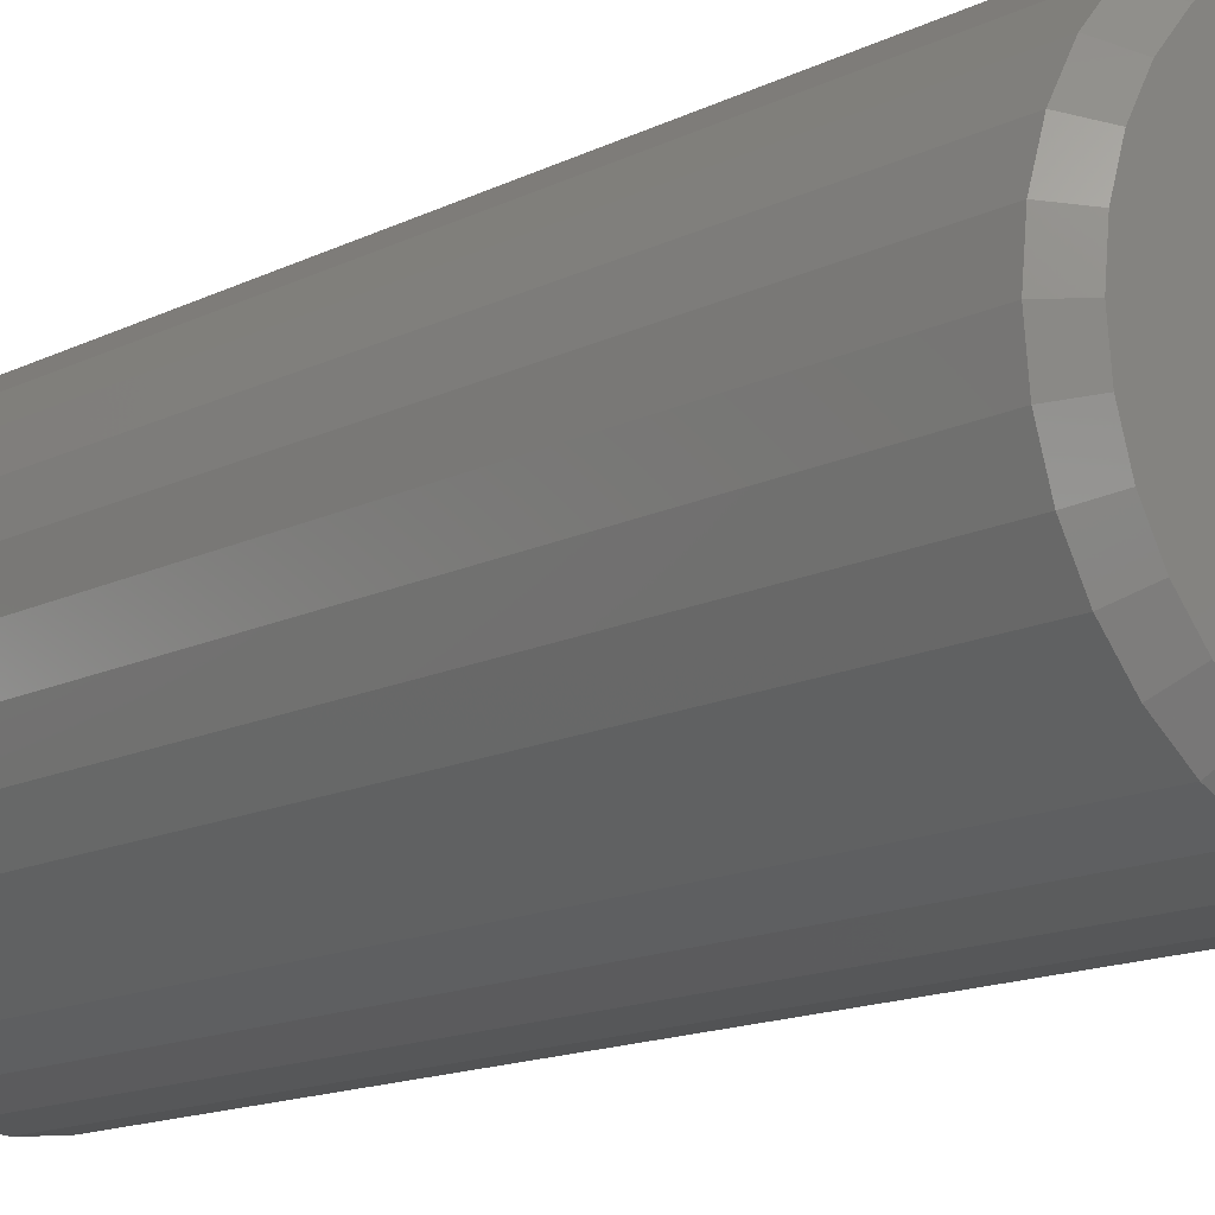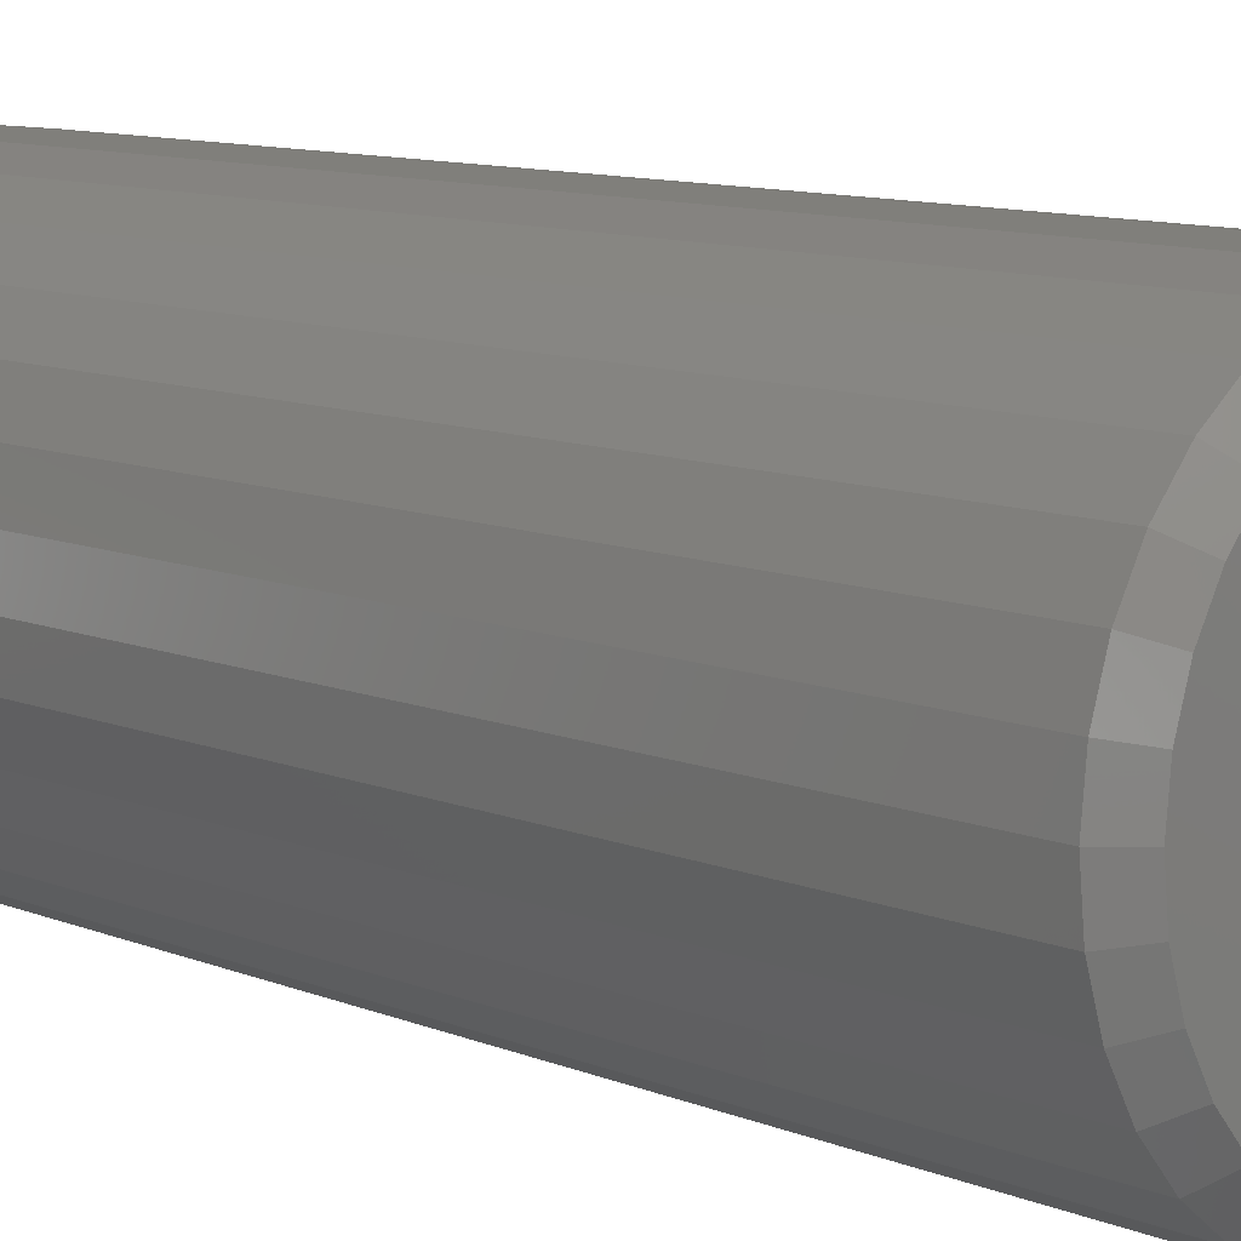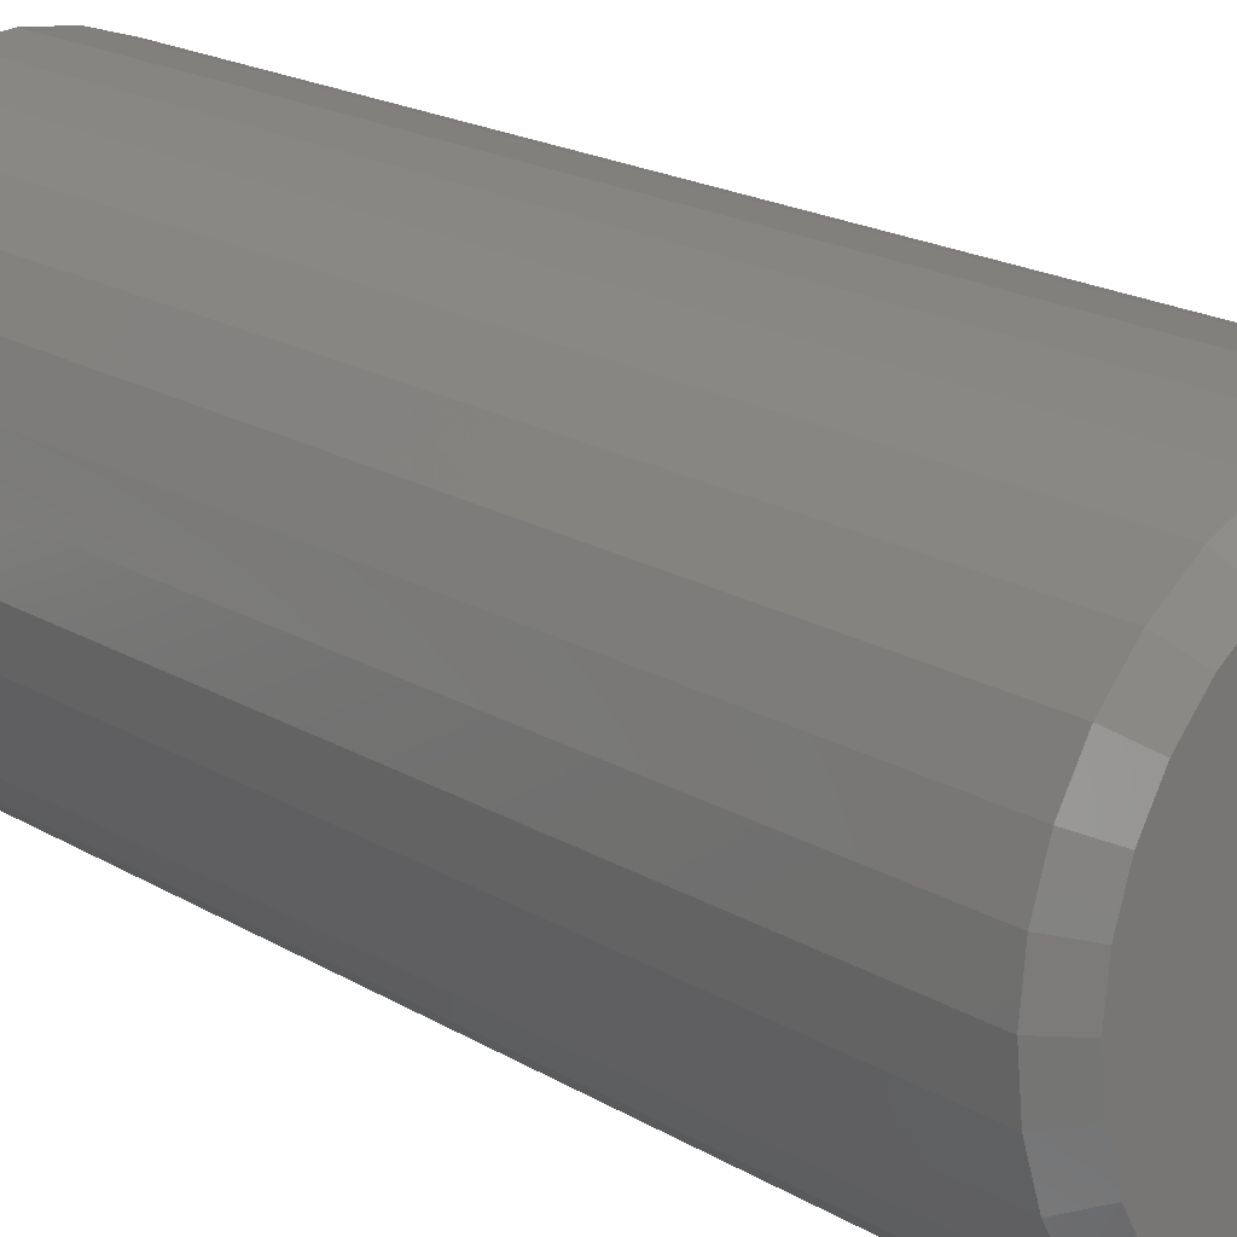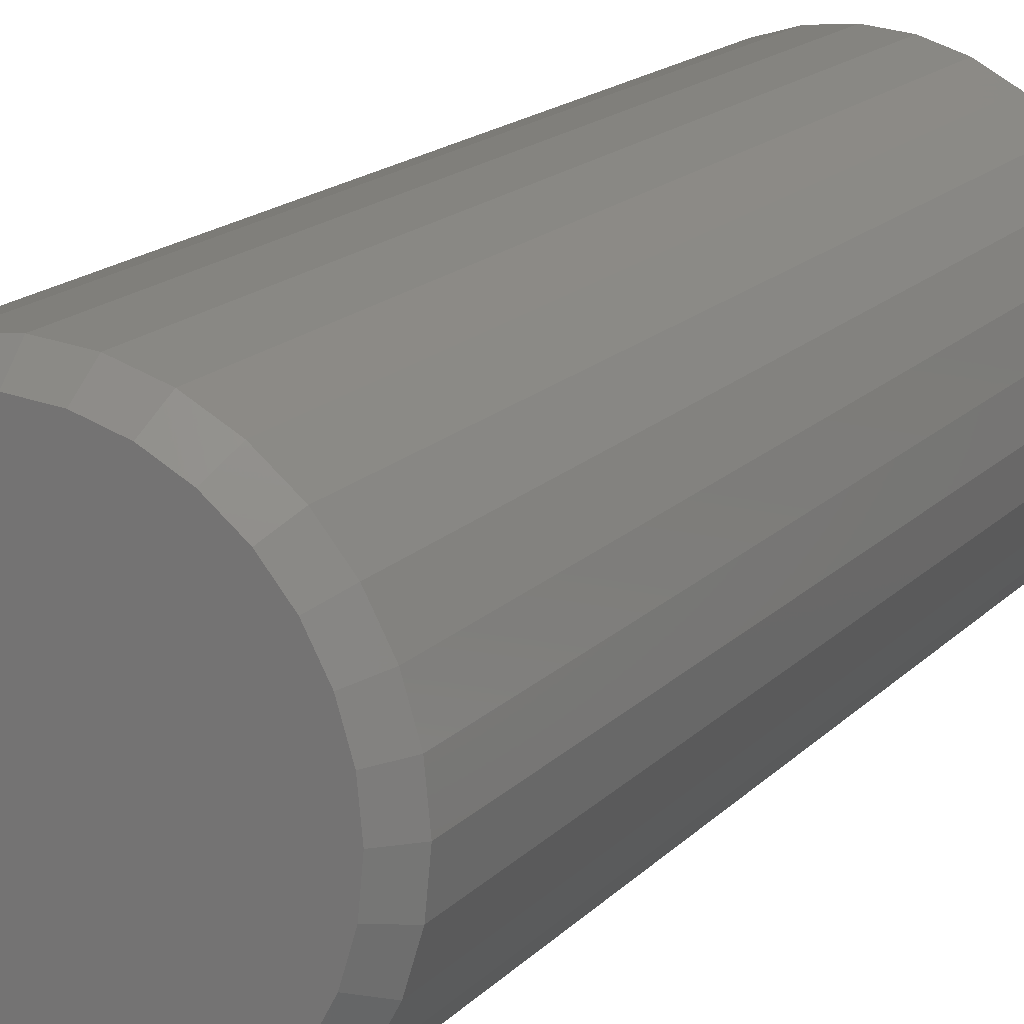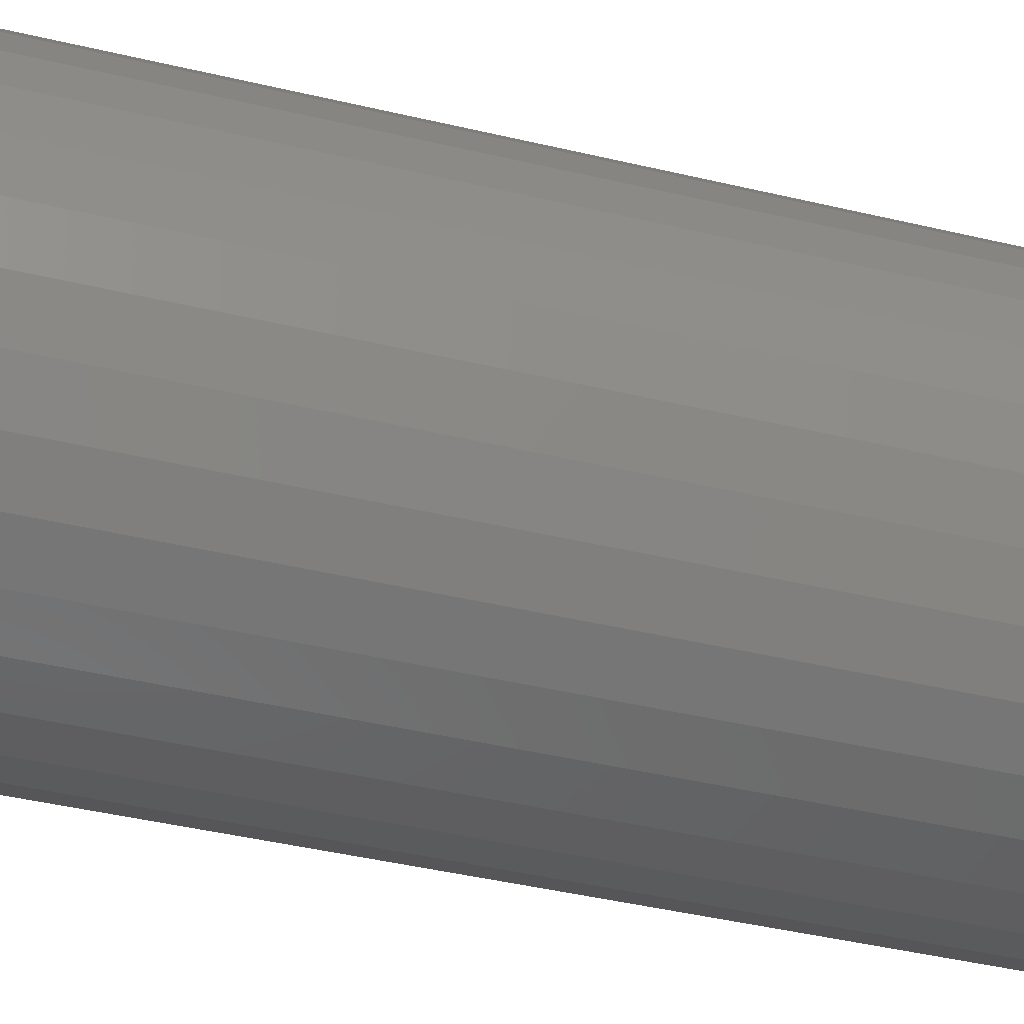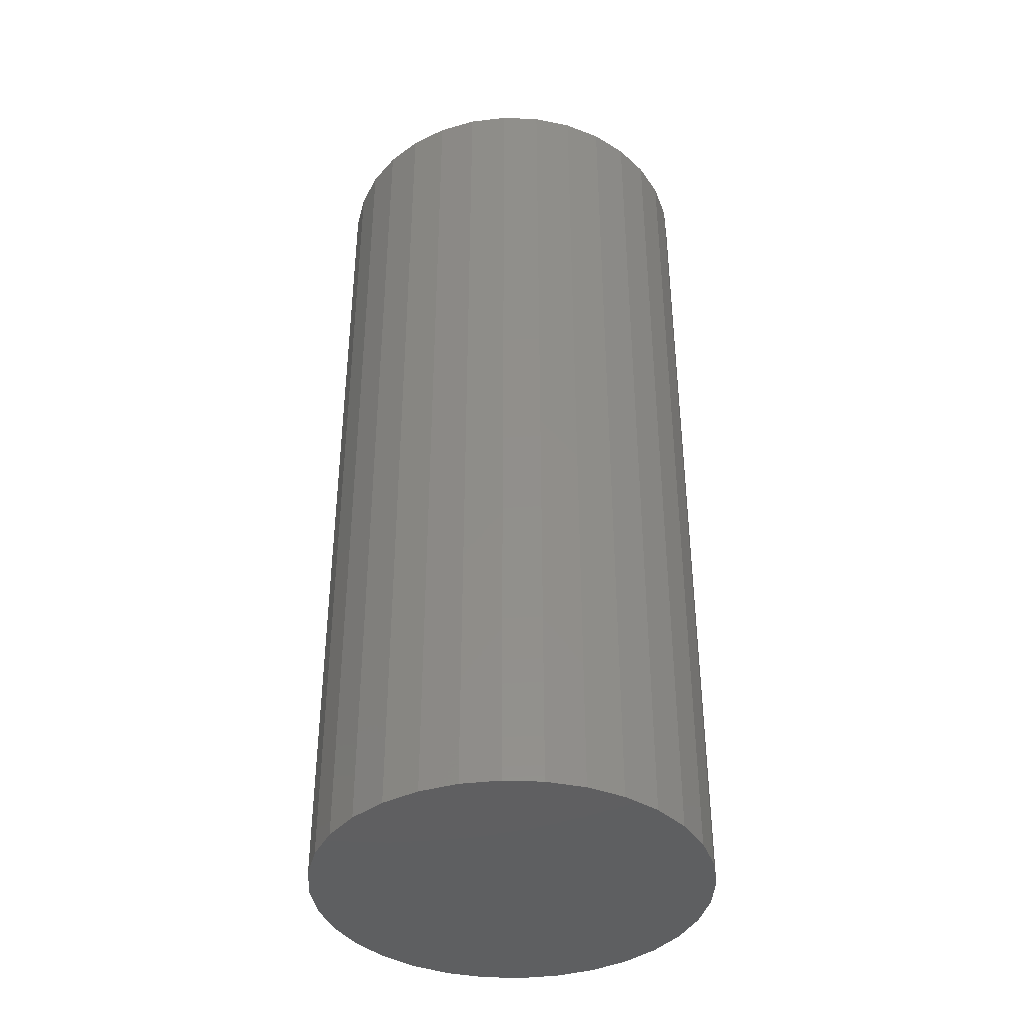
<metadata>
{"format":"stl","ext":"stl","renderer":"f3d","projection":"perspective","resolution":1024,"background":"white","views":[{"elev":-13.6,"azim":138.8,"up":"+Z"},{"elev":9.8,"azim":137.3,"up":"+Z"},{"elev":18.2,"azim":139.7,"up":"+Z"},{"elev":16.4,"azim":-152.4,"up":"+Z"},{"elev":-41.6,"azim":-106.2,"up":"+Z"},{"elev":-39.5,"azim":-42.3,"up":"+Y"}]}
</metadata>
<code>
# stl→obj: 96 verts, 188 faces
v 0.0007401 0.3516 0.4097
v 0.02641 0.3516 0.4072
v -0.02493 0.3516 0.4072
v -0.04961 0.3516 0.3997
v 0.05109 0.3516 0.3997
v -0.07236 0.3516 0.3875
v 0.07384 0.3516 0.3875
v 0.05109 0.3516 0.1566
v -0.04961 0.3516 0.1566
v 0.07384 0.3516 0.1687
v -0.02493 0.3516 0.1491
v 0.02641 0.3516 0.1491
v 0.0007401 0.3516 0.1465
v -0.07236 0.3516 0.1687
v -0.0923 0.3516 0.1851
v 0.09378 0.3516 0.1851
v -0.1087 0.3516 0.205
v 0.1101 0.3516 0.205
v -0.1208 0.3516 0.2278
v 0.1223 0.3516 0.2278
v -0.1283 0.3516 0.2525
v 0.1298 0.3516 0.2525
v -0.1308 0.3516 0.2781
v 0.1323 0.3516 0.2781
v -0.1283 0.3516 0.3038
v 0.1298 0.3516 0.3038
v -0.1208 0.3516 0.3285
v 0.1223 0.3516 0.3285
v -0.1087 0.3516 0.3512
v 0.1101 0.3516 0.3512
v -0.0923 0.3516 0.3712
v 0.09378 0.3516 0.3712
v 0.1479 0.3359 0.2781
v 0.1479 -0.3516 0.2781
v 0.1451 0.3359 0.2494
v 0.1451 -0.3516 0.2494
v 0.1367 0.3359 0.2218
v 0.1367 -0.3516 0.2218
v 0.1231 0.3359 0.1963
v 0.1231 -0.3516 0.1963
v 0.1048 0.3359 0.174
v 0.1048 -0.3516 0.174
v 0.08252 0.3359 0.1557
v 0.08252 -0.3516 0.1557
v 0.05707 0.3359 0.1421
v 0.05707 -0.3516 0.1421
v 0.02946 0.3359 0.1337
v 0.02946 -0.3516 0.1337
v 0.0007401 0.3359 0.1309
v 0.0007401 -0.3516 0.1309
v -0.02798 0.3359 0.1337
v -0.02798 -0.3516 0.1337
v -0.05559 0.3359 0.1421
v -0.05559 -0.3516 0.1421
v -0.08104 0.3359 0.1557
v -0.08104 -0.3516 0.1557
v -0.1033 0.3359 0.174
v -0.1033 -0.3516 0.174
v -0.1217 0.3359 0.1963
v -0.1217 -0.3516 0.1963
v -0.1353 0.3359 0.2218
v -0.1353 -0.3516 0.2218
v -0.1436 0.3359 0.2494
v -0.1436 -0.3516 0.2494
v -0.1465 0.3359 0.2781
v -0.1465 -0.3516 0.2781
v -0.1436 0.3359 0.3068
v -0.1436 -0.3516 0.3068
v -0.1353 0.3359 0.3345
v -0.1353 -0.3516 0.3345
v -0.1217 0.3359 0.3599
v -0.1217 -0.3516 0.3599
v -0.1033 0.3359 0.3822
v -0.1033 -0.3516 0.3822
v -0.08104 0.3359 0.4005
v -0.08104 -0.3516 0.4005
v -0.05559 0.3359 0.4141
v -0.05559 -0.3516 0.4141
v -0.02798 0.3359 0.4225
v -0.02798 -0.3516 0.4225
v 0.0007401 0.3359 0.4253
v 0.0007401 -0.3516 0.4253
v 0.02946 0.3359 0.4225
v 0.02946 -0.3516 0.4225
v 0.05707 0.3359 0.4141
v 0.05707 -0.3516 0.4141
v 0.08252 0.3359 0.4005
v 0.08252 -0.3516 0.4005
v 0.1048 0.3359 0.3822
v 0.1048 -0.3516 0.3822
v 0.1231 0.3359 0.3599
v 0.1231 -0.3516 0.3599
v 0.1367 0.3359 0.3345
v 0.1367 -0.3516 0.3345
v 0.1451 0.3359 0.3068
v 0.1451 -0.3516 0.3068
f 1 2 3
f 4 3 2
f 5 4 2
f 6 4 5
f 7 6 5
f 8 9 10
f 11 9 8
f 12 11 8
f 13 11 12
f 9 14 10
f 10 14 15
f 10 15 16
f 16 15 17
f 16 17 18
f 18 17 19
f 18 19 20
f 20 19 21
f 20 21 22
f 22 21 23
f 22 23 24
f 24 23 25
f 24 25 26
f 26 25 27
f 26 27 28
f 28 27 29
f 28 29 30
f 30 29 31
f 30 31 32
f 32 31 6
f 32 6 7
f 33 34 35
f 35 34 36
f 35 36 37
f 37 36 38
f 37 38 39
f 39 38 40
f 39 40 41
f 41 40 42
f 41 42 43
f 43 42 44
f 43 44 45
f 45 44 46
f 45 46 47
f 47 46 48
f 47 48 49
f 49 48 50
f 49 50 51
f 51 50 52
f 51 52 53
f 53 52 54
f 53 54 55
f 55 54 56
f 55 56 57
f 57 56 58
f 57 58 59
f 59 58 60
f 59 60 61
f 61 60 62
f 61 62 63
f 63 62 64
f 63 64 65
f 65 64 66
f 65 66 67
f 67 66 68
f 67 68 69
f 69 68 70
f 69 70 71
f 71 70 72
f 71 72 73
f 73 72 74
f 73 74 75
f 75 74 76
f 75 76 77
f 77 76 78
f 77 78 79
f 79 78 80
f 79 80 81
f 81 80 82
f 81 82 83
f 83 82 84
f 83 84 85
f 85 84 86
f 85 86 87
f 87 86 88
f 87 88 89
f 89 88 90
f 89 90 91
f 91 90 92
f 91 92 93
f 93 92 94
f 93 94 95
f 95 94 96
f 95 96 33
f 33 96 34
f 49 11 13
f 13 47 49
f 14 55 15
f 15 55 57
f 15 57 17
f 17 57 59
f 17 59 19
f 19 59 61
f 19 61 21
f 21 61 63
f 21 63 23
f 23 63 65
f 43 10 41
f 41 10 16
f 41 16 39
f 39 16 18
f 39 18 37
f 37 18 20
f 37 20 35
f 35 20 22
f 35 22 33
f 33 22 24
f 55 14 53
f 53 14 9
f 53 9 51
f 51 9 11
f 51 11 49
f 10 43 8
f 8 43 45
f 8 45 12
f 12 45 47
f 12 47 13
f 81 2 1
f 1 79 81
f 7 87 32
f 32 87 89
f 32 89 30
f 30 89 91
f 30 91 28
f 28 91 93
f 28 93 26
f 26 93 95
f 26 95 24
f 24 95 33
f 75 6 73
f 73 6 31
f 73 31 71
f 71 31 29
f 71 29 69
f 69 29 27
f 69 27 67
f 67 27 25
f 67 25 65
f 65 25 23
f 87 7 85
f 85 7 5
f 85 5 83
f 83 5 2
f 83 2 81
f 6 75 4
f 4 75 77
f 4 77 3
f 3 77 79
f 3 79 1
f 80 84 82
f 84 80 78
f 84 78 86
f 46 52 48
f 48 52 50
f 86 78 88
f 88 78 76
f 88 76 90
f 90 76 74
f 90 74 92
f 92 74 72
f 92 72 94
f 94 72 70
f 94 70 96
f 96 70 68
f 96 68 34
f 34 68 66
f 34 66 36
f 36 66 64
f 36 64 38
f 38 64 62
f 38 62 40
f 40 62 60
f 40 60 42
f 42 60 58
f 42 58 44
f 44 58 56
f 44 56 46
f 46 56 54
f 46 54 52

</code>
